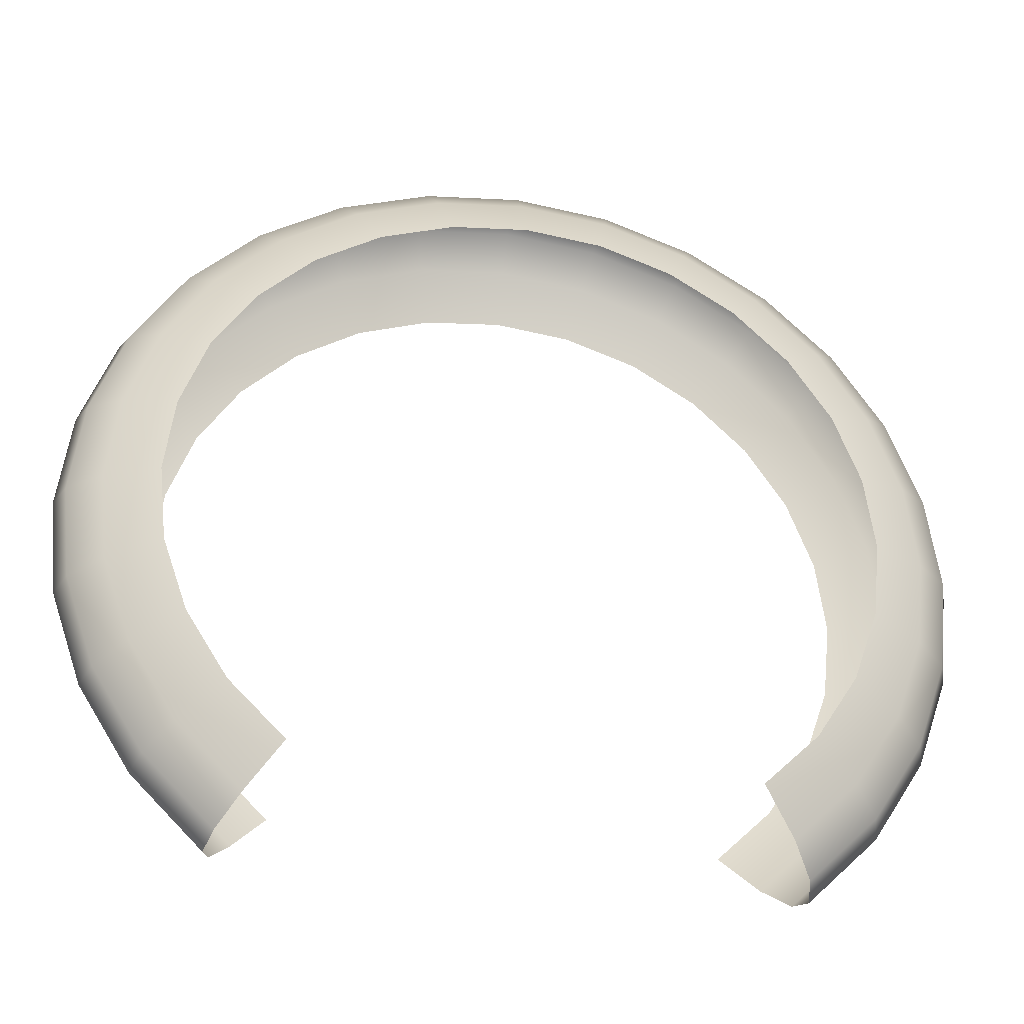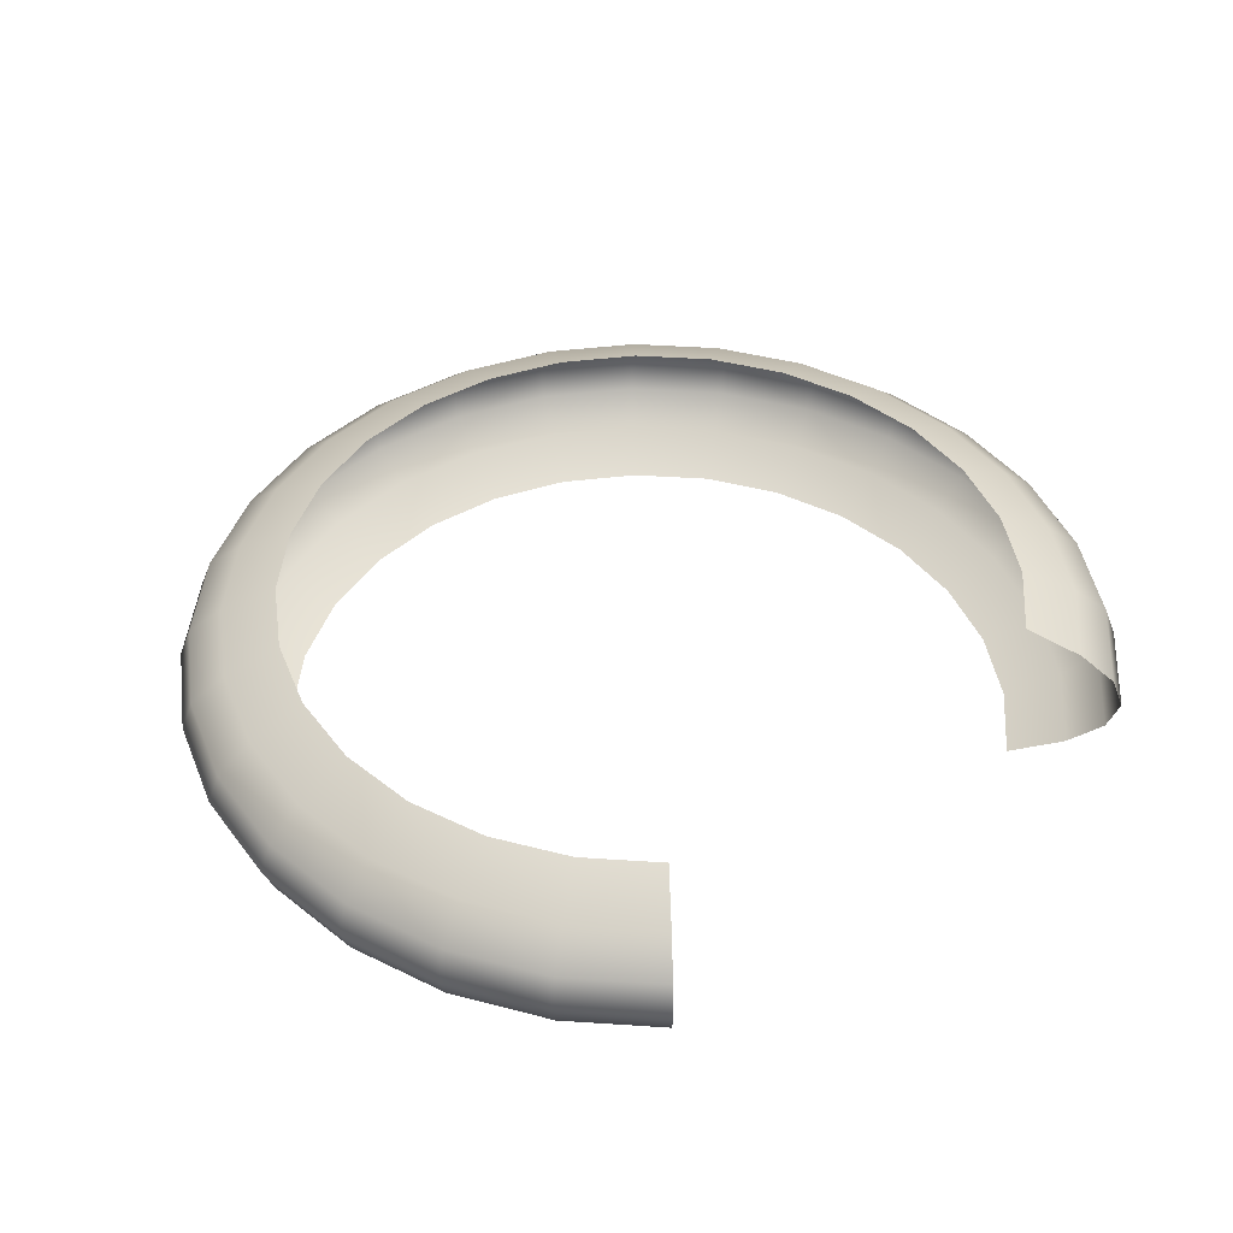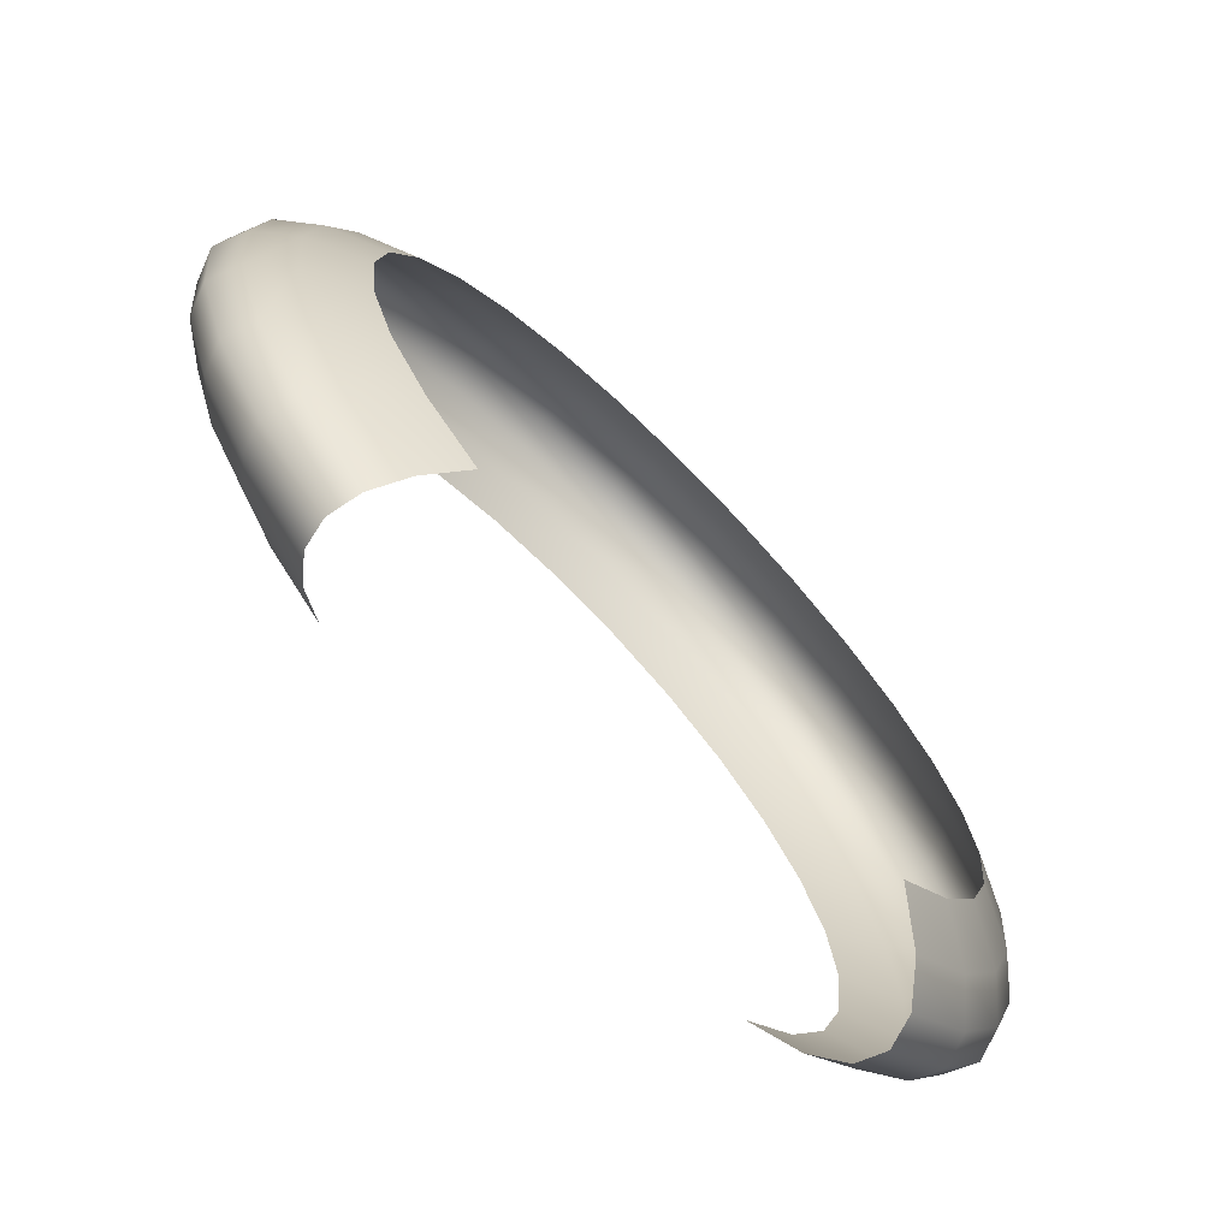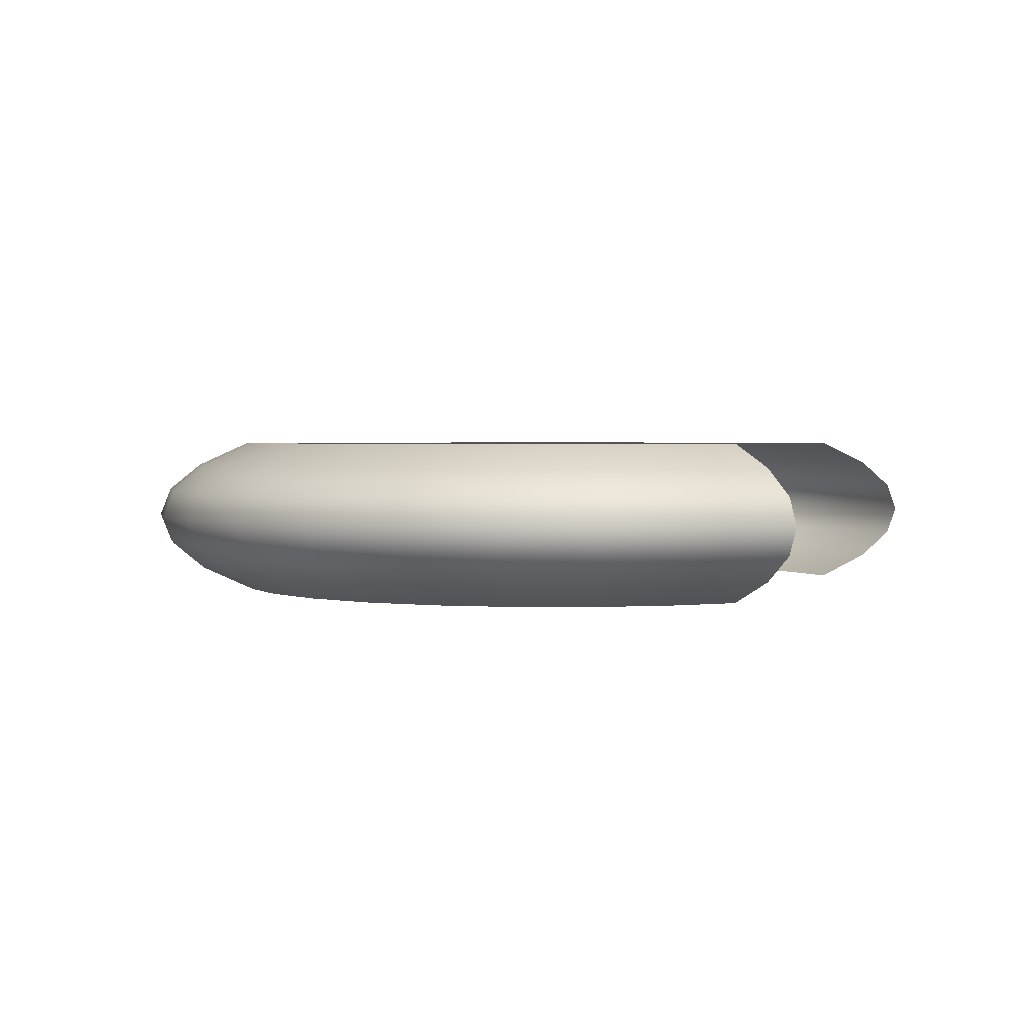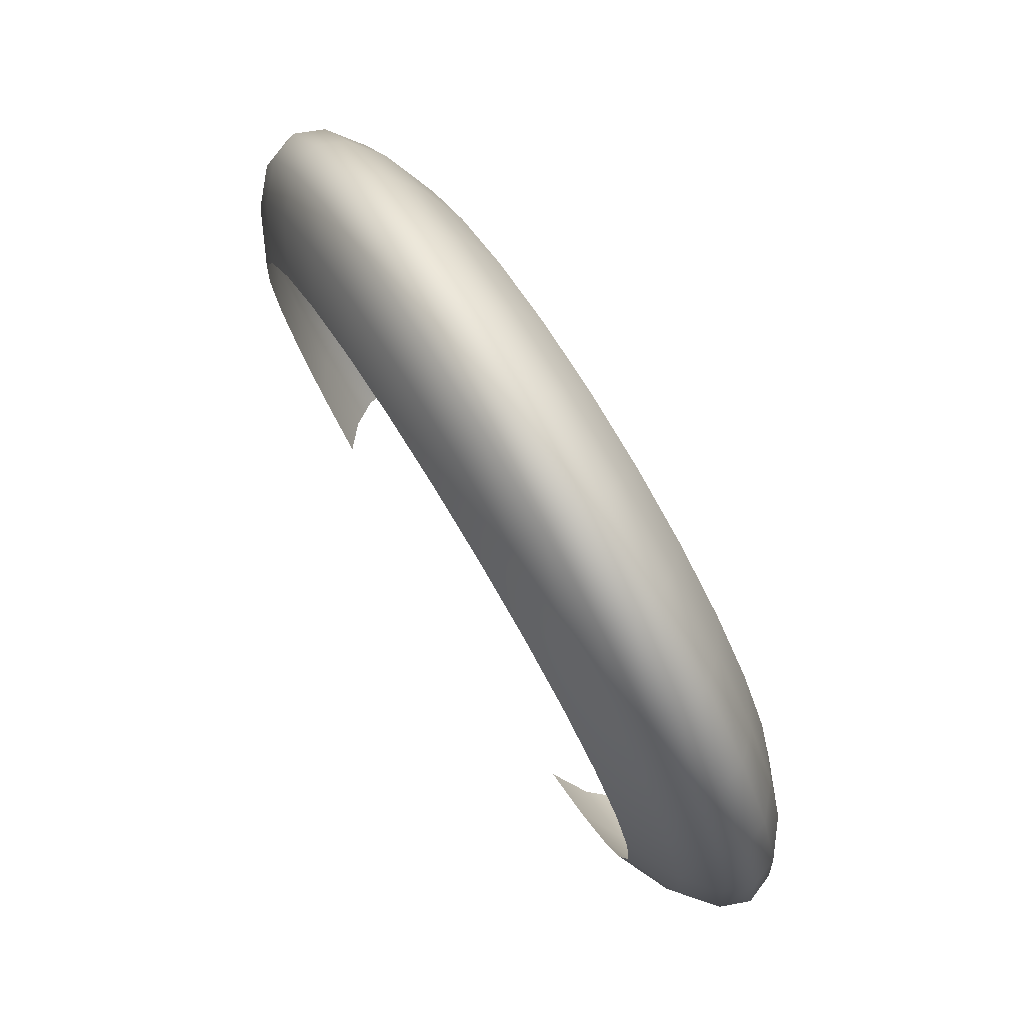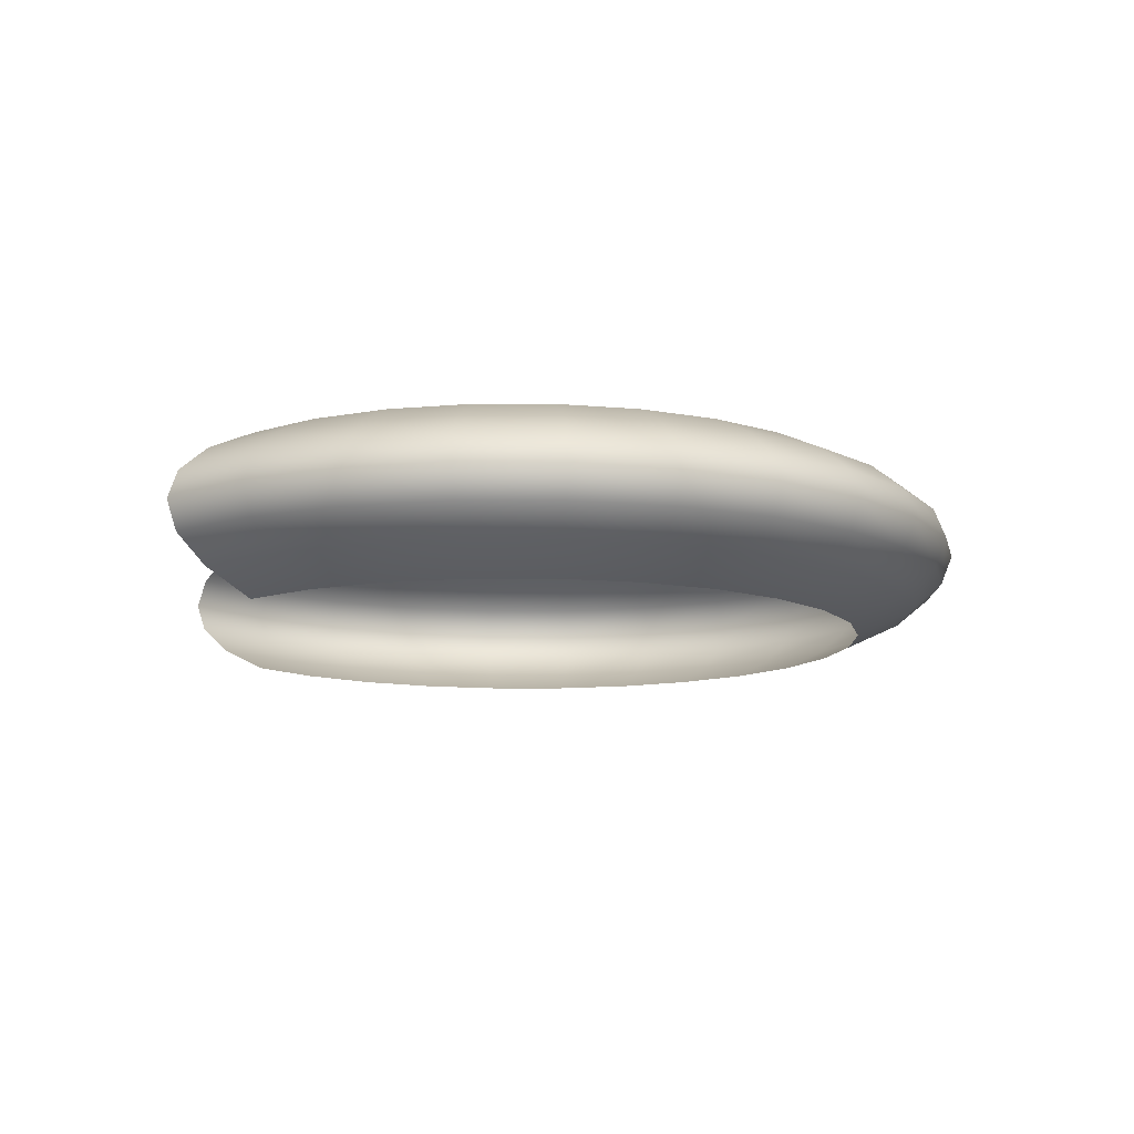
<metadata>
{"format":"obj","ext":"obj","renderer":"f3d","projection":"perspective","resolution":1024,"background":"white","views":[{"elev":-34.0,"azim":-11.2,"up":"+Y"},{"elev":42.9,"azim":-40.5,"up":"+Z"},{"elev":-72.1,"azim":134.7,"up":"+Y"},{"elev":2.1,"azim":-69.5,"up":"+Z"},{"elev":77.7,"azim":58.4,"up":"+Y"},{"elev":-11.2,"azim":83.6,"up":"+Z"}]}
</metadata>
<code>
g Eff_Sweep_02
v -1.025 -0.8172 0.3017
v -0.8172 -1.025 0.3017
v -0.9417 -1.181 0.2099
v -1.181 -0.9417 0.2099
v -1.181 -0.5687 0.3017
v -1.019 -1.278 0.1077
v -1.361 -0.6553 0.2099
v -1.278 -0.2917 0.3017
v -1.278 -1.019 0.1077
v -1.045 -1.311 -3.908e-08
v -1.473 -0.3361 0.2099
v -1.311 -2.335e-06 0.3017
v -1.473 -0.7091 0.1077
v -1.311 -1.045 -4.733e-08
v -1.019 -1.278 -0.1077
v -1.51 -2.675e-06 0.2099
v -1.278 0.2916 0.3017
v -1.593 -0.3637 0.1077
v -1.51 -0.7274 -5.722e-08
v -1.278 -1.019 -0.1077
v -0.9417 -1.181 -0.2099
v -1.473 0.3361 0.2099
v -1.181 0.5687 0.3017
v -1.634 -2.882e-06 0.1077
v -1.634 -0.373 -6.824e-08
v -1.473 -0.7091 -0.1077
v -1.181 -0.9417 -0.2099
v -0.8172 -1.025 -0.3017
v -1.025 -0.8172 -0.3017
v -1.361 -0.6553 -0.2099
v -1.181 -0.5687 -0.3017
v -1.361 0.6553 0.2099
v -1.025 0.8172 0.3017
v -1.593 0.3637 0.1077
v -1.676 -2.944e-06 -7.984e-08
v -1.593 -0.3637 -0.1077
v -1.473 -0.3361 -0.2099
v -1.278 -0.2917 -0.3017
v -1.181 0.9417 0.2099
v -0.8172 1.025 0.3017
v -1.473 0.7091 0.1077
v -1.634 0.373 -9.144e-08
v -1.634 -2.859e-06 -0.1077
v -1.51 -2.63e-06 -0.2099
v -1.311 -2.27e-06 -0.3017
v -0.9417 1.181 0.2099
v -0.5687 1.181 0.3017
v -1.278 1.019 0.1077
v -1.51 0.7274 -1.025e-07
v -1.593 0.3637 -0.1077
v -1.473 0.3361 -0.2099
v -1.278 0.2916 -0.3017
v -0.6553 1.361 0.2099
v -0.2917 1.278 0.3017
v -1.019 1.278 0.1077
v -1.311 1.045 -1.123e-07
v -1.473 0.7091 -0.1077
v -1.361 0.6553 -0.2099
v -1.181 0.5687 -0.3017
v -0.3361 1.473 0.2099
v -1.463e-06 1.311 0.3017
v -0.7091 1.473 0.1077
v -1.045 1.311 -1.206e-07
v -1.278 1.019 -0.1077
v -1.181 0.9417 -0.2099
v -1.025 0.8172 -0.3017
v -1.687e-06 1.51 0.2099
v 0.2917 1.278 0.3017
v -0.3637 1.593 0.1077
v -0.7274 1.51 -1.268e-07
v -1.019 1.278 -0.1077
v -0.9417 1.181 -0.2099
v -0.8172 1.025 -0.3017
v 0.3361 1.473 0.2099
v 0.5687 1.181 0.3017
v -1.825e-06 1.634 0.1077
v -0.373 1.634 -1.307e-07
v -0.7091 1.473 -0.1077
v -0.6553 1.361 -0.2099
v -0.5687 1.181 -0.3017
v 0.6553 1.361 0.2099
v 0.8172 1.025 0.3017
v 0.3637 1.593 0.1077
v -1.872e-06 1.676 -1.32e-07
v -0.3637 1.593 -0.1077
v -0.3361 1.473 -0.2099
v -0.2917 1.278 -0.3017
v 0.9417 1.181 0.2099
v 1.025 0.8172 0.3017
v 0.7091 1.473 0.1077
v 0.373 1.634 -1.307e-07
v -1.825e-06 1.634 -0.1077
v -1.687e-06 1.51 -0.2099
v -1.463e-06 1.311 -0.3017
v 1.181 0.9417 0.2099
v 1.181 0.5687 0.3017
v 1.019 1.278 0.1077
v 0.7274 1.51 -1.268e-07
v 0.3637 1.593 -0.1077
v 0.3361 1.473 -0.2099
v 0.2917 1.278 -0.3017
v 1.361 0.6553 0.2099
v 1.278 0.2917 0.3017
v 1.278 1.019 0.1077
v 1.045 1.311 -1.206e-07
v 0.7091 1.473 -0.1077
v 0.6553 1.361 -0.2099
v 0.5687 1.181 -0.3017
v 1.473 0.3361 0.2099
v 1.311 9.05e-07 0.3017
v 1.473 0.7091 0.1077
v 1.311 1.045 -1.123e-07
v 1.019 1.278 -0.1077
v 0.9417 1.181 -0.2099
v 0.8172 1.025 -0.3017
v 1.51 1.058e-06 0.2099
v 1.278 -0.2917 0.3017
v 1.593 0.3637 0.1077
v 1.51 0.7274 -1.025e-07
v 1.278 1.019 -0.1077
v 1.181 0.9417 -0.2099
v 1.025 0.8172 -0.3017
v 1.473 -0.3361 0.2099
v 1.181 -0.5687 0.3017
v 1.634 1.157e-06 0.1077
v 1.634 0.373 -9.144e-08
v 1.473 0.7091 -0.1077
v 1.361 0.6553 -0.2099
v 1.181 0.5687 -0.3017
v 1.361 -0.6553 0.2099
v 1.025 -0.8172 0.3017
v 1.593 -0.3637 0.1077
v 1.676 1.199e-06 -7.984e-08
v 1.593 0.3637 -0.1077
v 1.473 0.3361 -0.2099
v 1.278 0.2917 -0.3017
v 1.181 -0.9417 0.2099
v 0.8172 -1.025 0.3017
v 0.9417 -1.181 0.2099
v 1.473 -0.7091 0.1077
v 1.278 -1.019 0.1077
v 1.019 -1.278 0.1077
v 1.634 -0.373 -6.824e-08
v 1.634 1.181e-06 -0.1077
v 1.51 1.103e-06 -0.2099
v 1.311 9.7e-07 -0.3017
v 1.311 -1.045 -4.733e-08
v 1.045 -1.311 -3.908e-08
v 1.51 -0.7274 -5.722e-08
v 1.593 -0.3637 -0.1077
v 1.473 -0.3361 -0.2099
v 1.278 -0.2917 -0.3017
v 1.473 -0.7091 -0.1077
v 1.278 -1.019 -0.1077
v 1.019 -1.278 -0.1077
v 1.361 -0.6553 -0.2099
v 1.181 -0.5687 -0.3017
v 1.181 -0.9417 -0.2099
v 0.9417 -1.181 -0.2099
v 1.025 -0.8172 -0.3017
v 0.8172 -1.025 -0.3017
g Eff_Sweep_02_0
f 3 2 1
f 4 3 1
f 4 1 5
f 6 3 4
f 7 4 5
f 7 5 8
f 9 6 4
f 9 4 7
f 10 6 9
f 11 7 8
f 11 8 12
f 13 9 7
f 13 7 11
f 14 10 9
f 14 9 13
f 15 10 14
f 16 11 12
f 16 12 17
f 18 13 11
f 18 11 16
f 19 14 13
f 19 13 18
f 20 15 14
f 20 14 19
f 21 15 20
f 22 16 17
f 22 17 23
f 24 18 16
f 24 16 22
f 25 19 18
f 25 18 24
f 26 20 19
f 26 19 25
f 27 21 20
f 27 20 26
f 28 21 27
f 29 28 27
f 29 27 30
f 30 27 26
f 31 29 30
f 32 22 23
f 32 23 33
f 34 24 22
f 34 22 32
f 35 25 24
f 35 24 34
f 36 26 25
f 30 26 36
f 36 25 35
f 31 30 37
f 37 30 36
f 38 31 37
f 39 32 33
f 39 33 40
f 41 34 32
f 41 32 39
f 42 35 34
f 42 34 41
f 43 36 35
f 37 36 43
f 43 35 42
f 38 37 44
f 44 37 43
f 45 38 44
f 46 39 40
f 46 40 47
f 48 41 39
f 48 39 46
f 49 42 41
f 49 41 48
f 50 43 42
f 44 43 50
f 50 42 49
f 45 44 51
f 51 44 50
f 52 45 51
f 53 46 47
f 53 47 54
f 55 48 46
f 55 46 53
f 56 49 48
f 56 48 55
f 57 50 49
f 51 50 57
f 57 49 56
f 52 51 58
f 58 51 57
f 59 52 58
f 60 53 54
f 60 54 61
f 62 55 53
f 62 53 60
f 63 56 55
f 63 55 62
f 64 57 56
f 58 57 64
f 64 56 63
f 59 58 65
f 65 58 64
f 66 59 65
f 67 60 61
f 67 61 68
f 69 62 60
f 69 60 67
f 70 63 62
f 70 62 69
f 71 64 63
f 65 64 71
f 71 63 70
f 66 65 72
f 72 65 71
f 73 66 72
f 74 67 68
f 74 68 75
f 76 69 67
f 76 67 74
f 77 70 69
f 77 69 76
f 78 71 70
f 72 71 78
f 78 70 77
f 73 72 79
f 79 72 78
f 80 73 79
f 81 74 75
f 81 75 82
f 83 76 74
f 83 74 81
f 84 77 76
f 84 76 83
f 85 78 77
f 79 78 85
f 85 77 84
f 80 79 86
f 86 79 85
f 87 80 86
f 88 81 82
f 88 82 89
f 90 83 81
f 90 81 88
f 91 84 83
f 91 83 90
f 92 85 84
f 86 85 92
f 92 84 91
f 87 86 93
f 93 86 92
f 94 87 93
f 95 88 89
f 95 89 96
f 97 90 88
f 97 88 95
f 98 91 90
f 98 90 97
f 99 92 91
f 93 92 99
f 99 91 98
f 94 93 100
f 100 93 99
f 101 94 100
f 102 95 96
f 102 96 103
f 104 97 95
f 104 95 102
f 105 98 97
f 105 97 104
f 106 99 98
f 100 99 106
f 106 98 105
f 101 100 107
f 107 100 106
f 108 101 107
f 109 102 103
f 109 103 110
f 111 104 102
f 111 102 109
f 112 105 104
f 112 104 111
f 113 106 105
f 107 106 113
f 113 105 112
f 108 107 114
f 114 107 113
f 115 108 114
f 116 109 110
f 116 110 117
f 118 111 109
f 118 109 116
f 119 112 111
f 119 111 118
f 120 113 112
f 114 113 120
f 120 112 119
f 115 114 121
f 121 114 120
f 122 115 121
f 123 116 117
f 123 117 124
f 125 118 116
f 125 116 123
f 126 119 118
f 126 118 125
f 127 120 119
f 121 120 127
f 127 119 126
f 122 121 128
f 128 121 127
f 129 122 128
f 130 123 124
f 130 124 131
f 132 125 123
f 132 123 130
f 133 126 125
f 133 125 132
f 134 127 126
f 128 127 134
f 134 126 133
f 129 128 135
f 135 128 134
f 136 129 135
f 137 130 131
f 137 131 138
f 139 137 138
f 140 132 130
f 140 130 137
f 141 137 139
f 141 140 137
f 142 141 139
f 143 133 132
f 143 132 140
f 144 134 133
f 135 134 144
f 144 133 143
f 136 135 145
f 145 135 144
f 146 136 145
f 147 141 142
f 148 147 142
f 149 140 141
f 149 143 140
f 147 149 141
f 150 144 143
f 145 144 150
f 150 143 149
f 146 145 151
f 151 145 150
f 152 146 151
f 153 150 149
f 153 149 147
f 151 150 153
f 154 147 148
f 154 153 147
f 155 154 148
f 152 151 156
f 156 151 153
f 156 153 154
f 157 152 156
f 158 154 155
f 158 156 154
f 157 156 158
f 159 158 155
f 160 157 158
f 160 158 159
f 161 160 159

</code>
